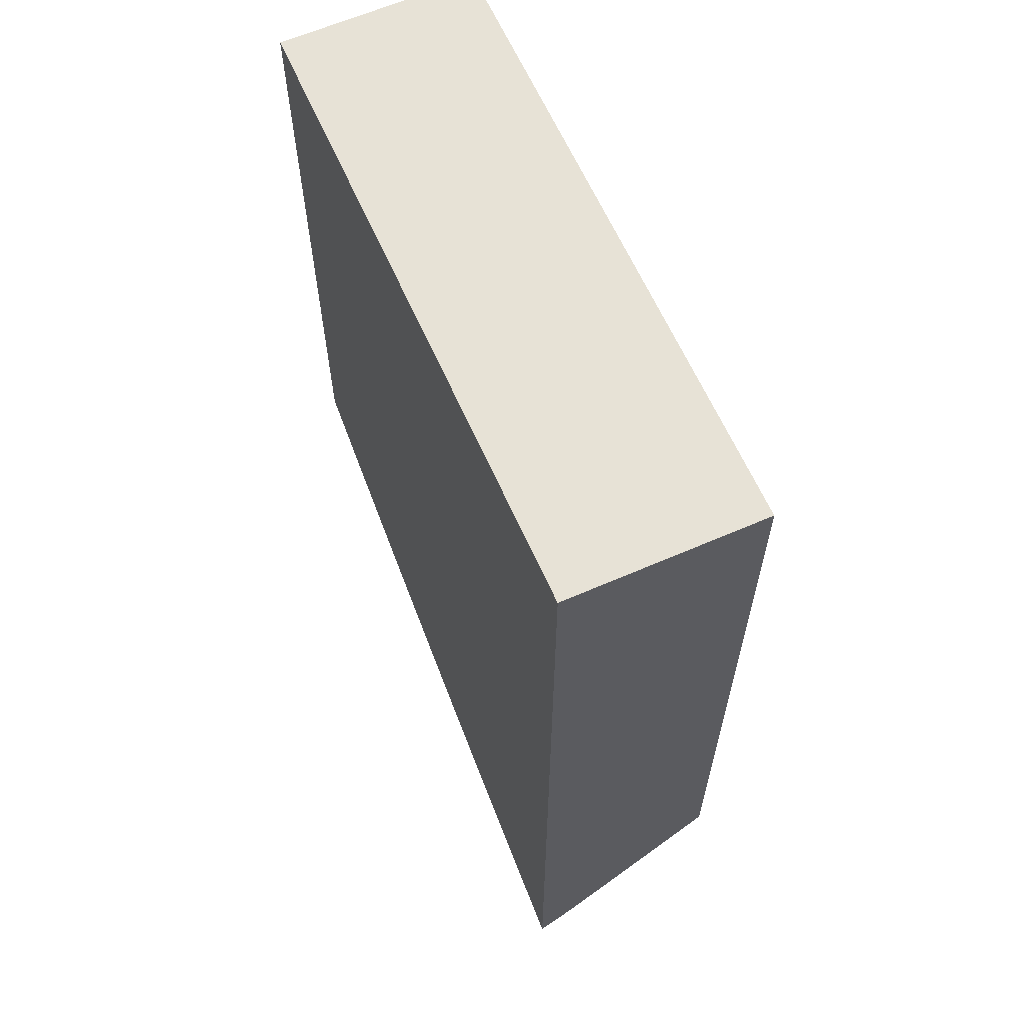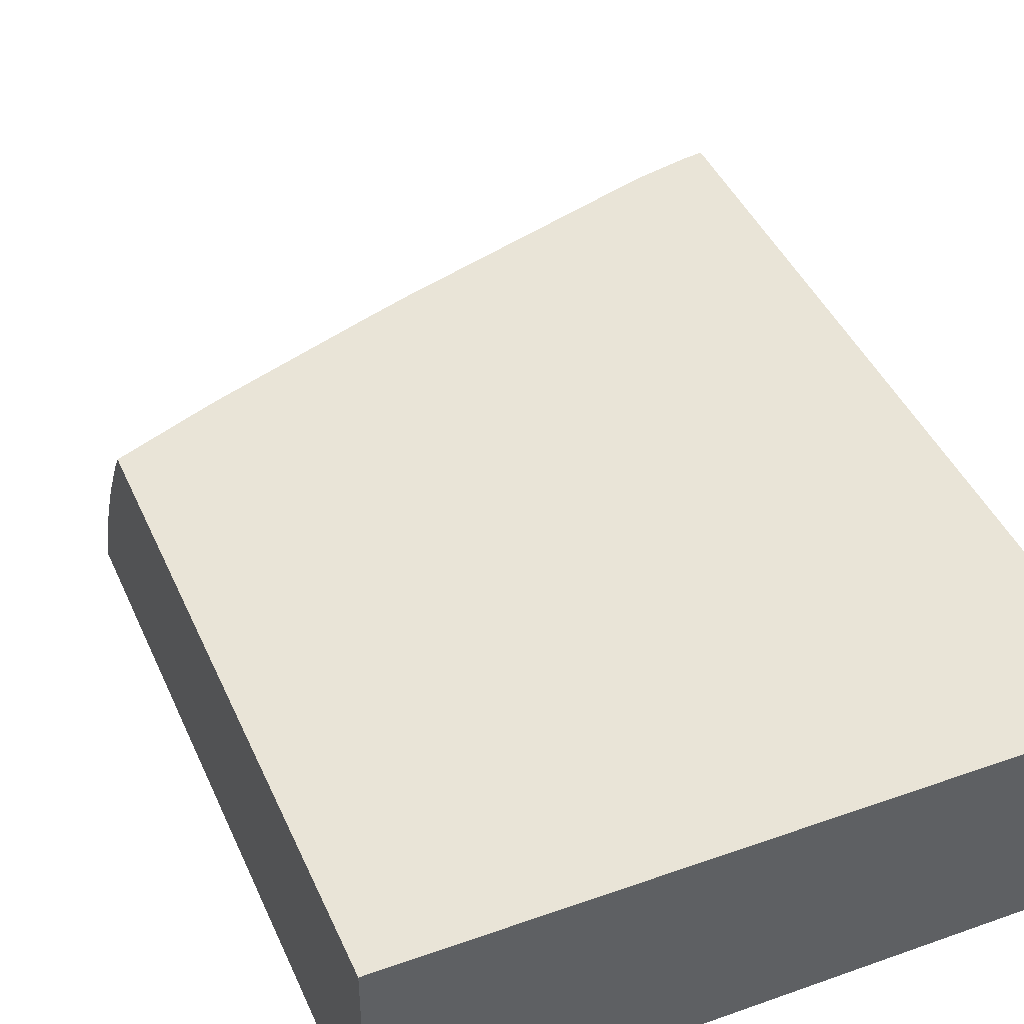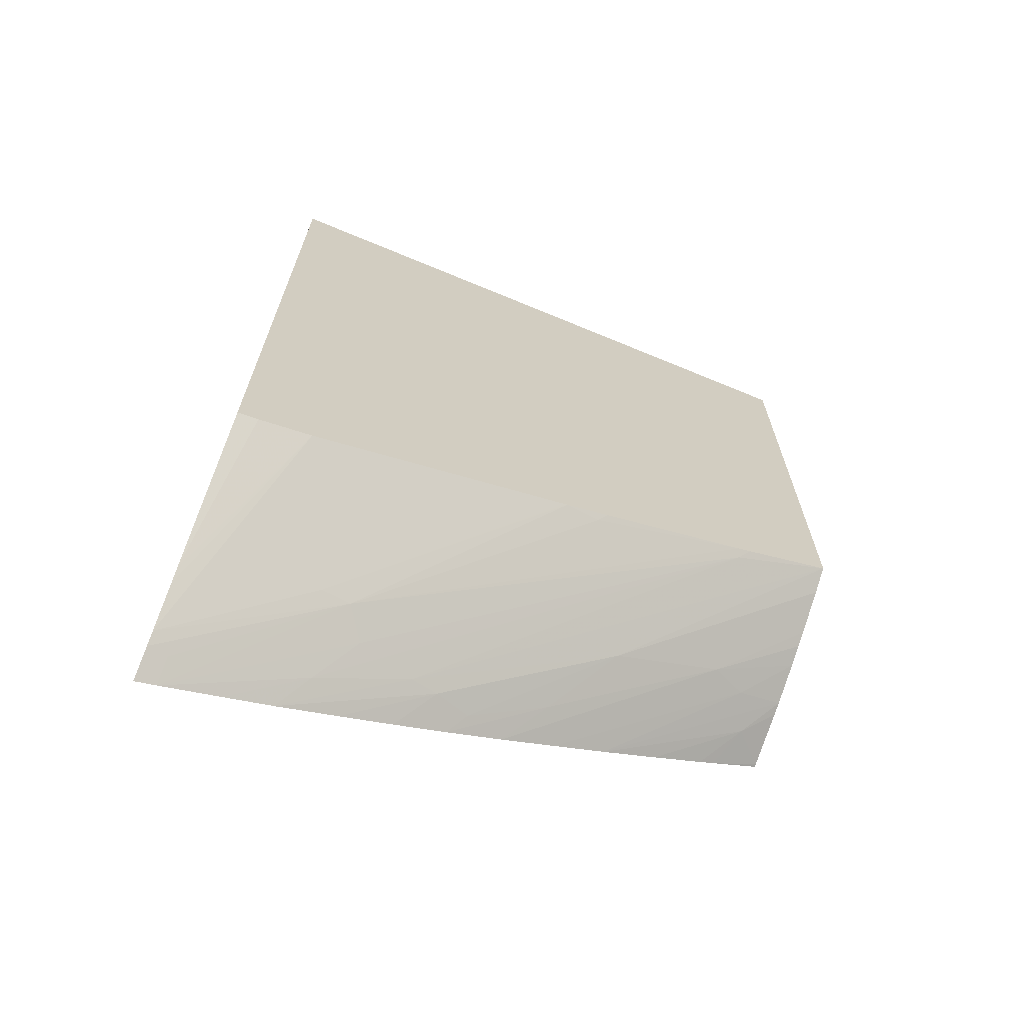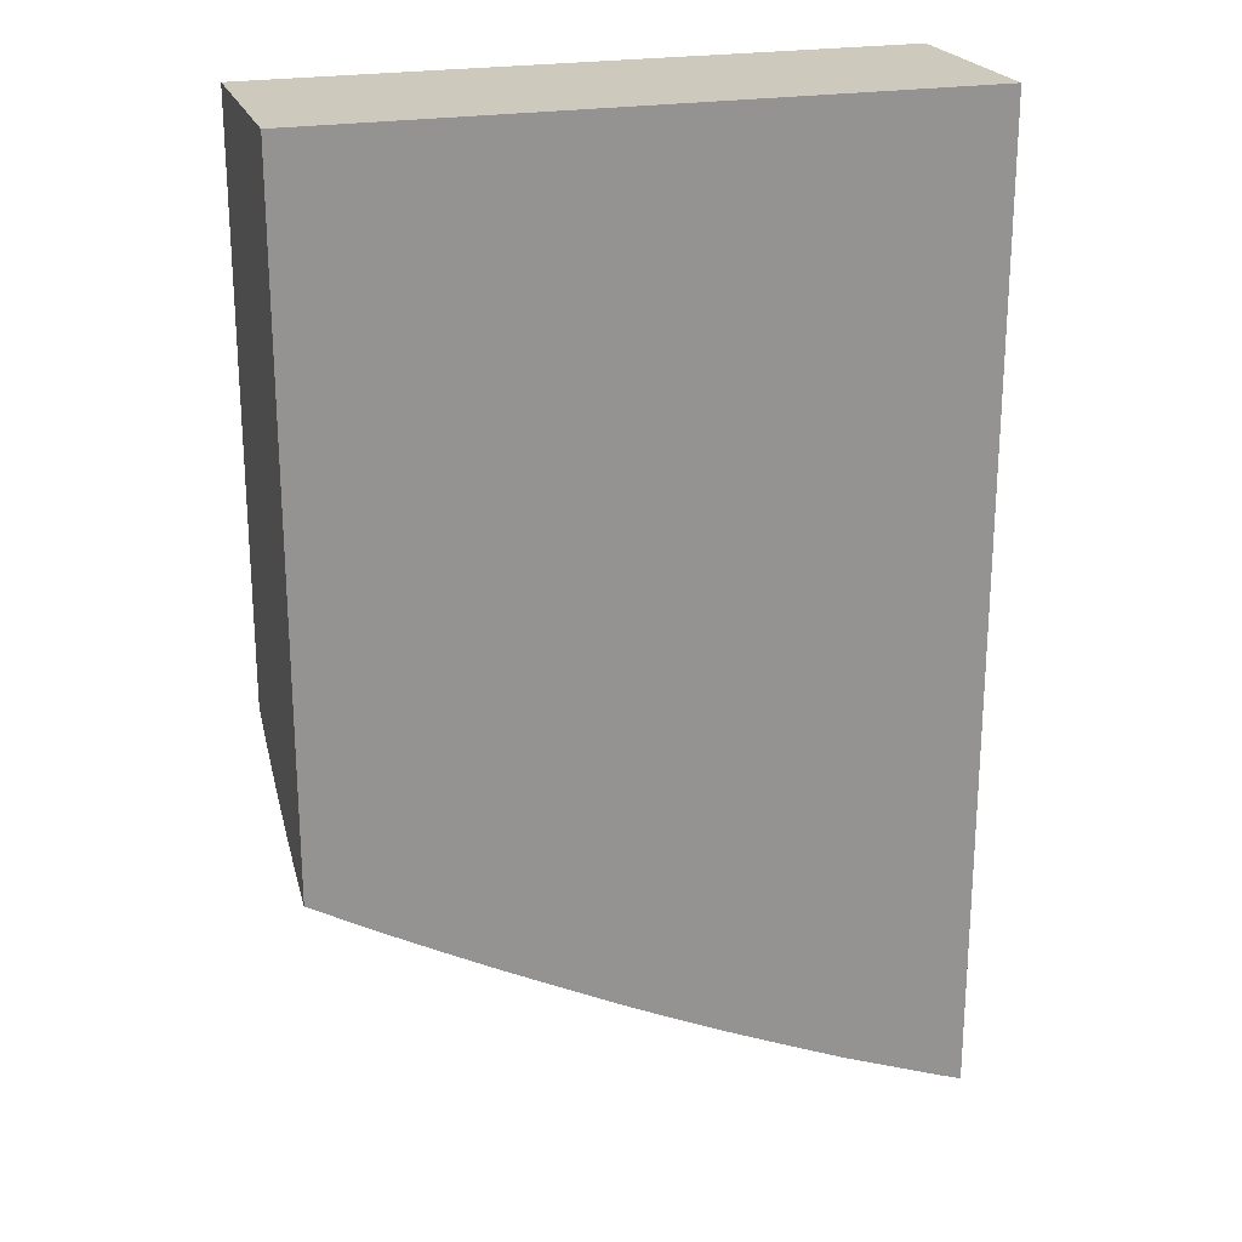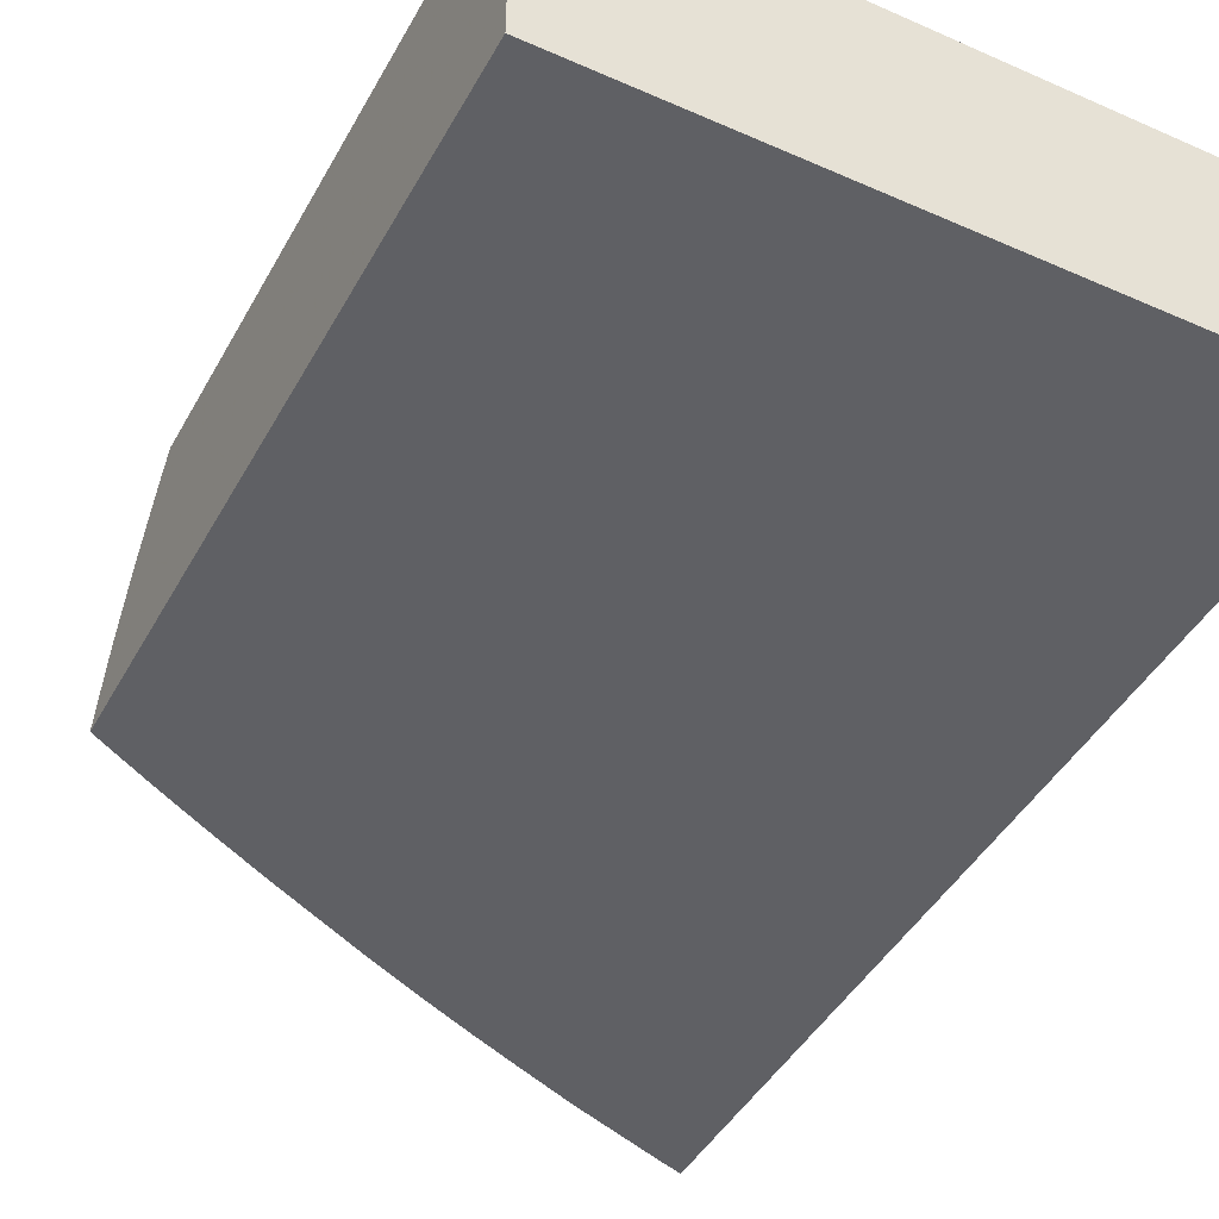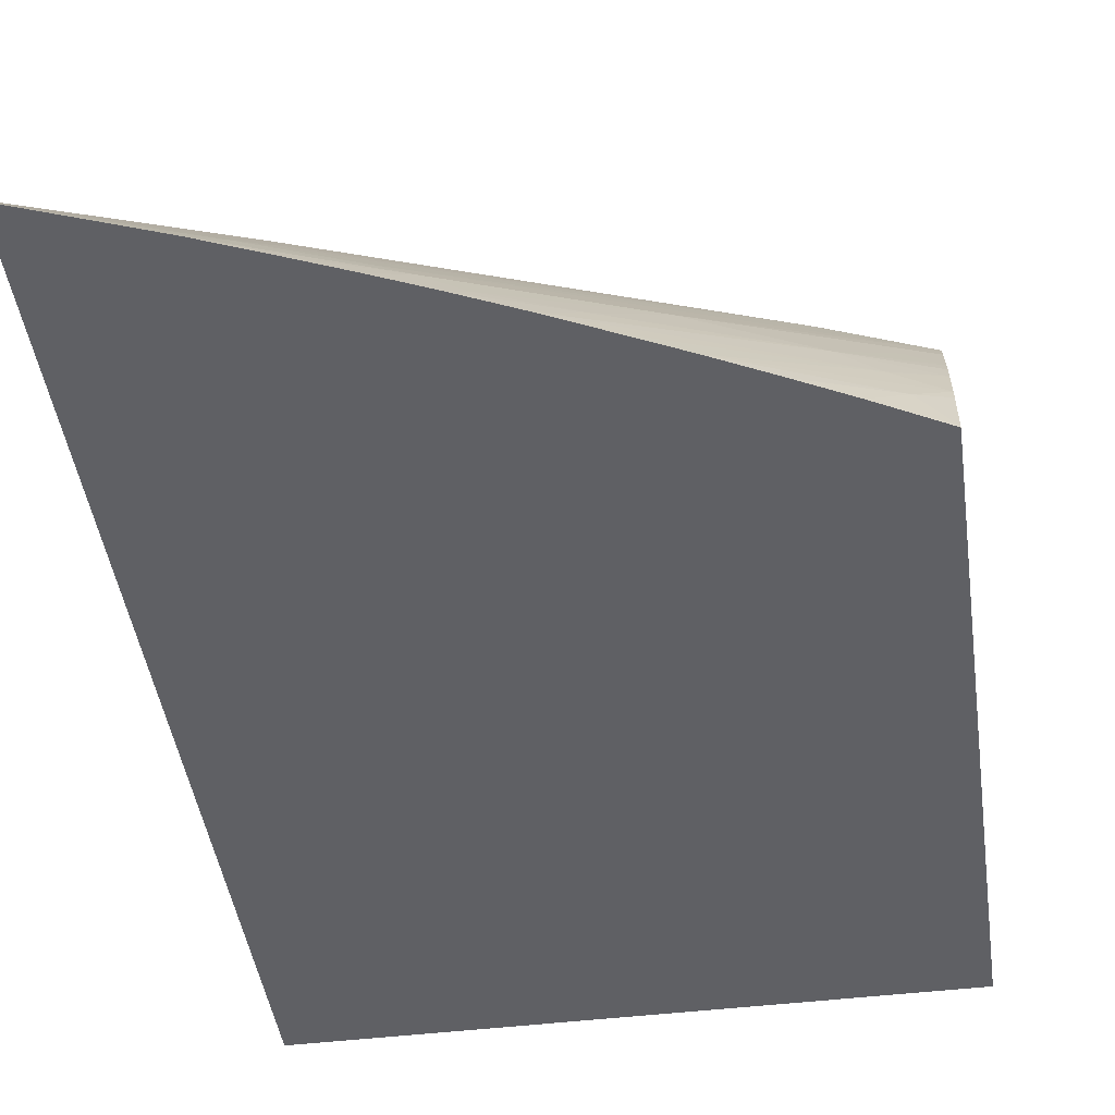
<metadata>
{"format":"obj","ext":"obj","renderer":"f3d","projection":"perspective","resolution":1024,"background":"white","views":[{"elev":63.0,"azim":66.2,"up":"+Z"},{"elev":43.1,"azim":-22.8,"up":"+Y"},{"elev":-68.7,"azim":157.4,"up":"+Z"},{"elev":22.7,"azim":-17.1,"up":"+Z"},{"elev":-44.1,"azim":-27.3,"up":"+Y"},{"elev":-44.7,"azim":-171.9,"up":"+Y"}]}
</metadata>
<code>
v -0.002069 -0.01548 -0.02108
v -0.01326 -0.01548 -0.02108
v -0.002069 -0.01898 -0.02108
v -0.002069 -0.01548 -0.03479
v -0.01326 -0.01898 -0.02108
v -0.01326 -0.01548 -0.03117
v -0.002069 -0.01898 -0.03817
v -0.002069 -0.01752 -0.03685
v -0.002238 -0.01548 -0.03477
v -0.01326 -0.01898 -0.03296
v -0.01326 -0.01588 -0.03144
v -0.01168 -0.01548 -0.0318
v -0.01148 -0.01561 -0.03198
v -0.006312 -0.0183 -0.03604
v -0.009763 -0.01744 -0.03401
v -0.002428 -0.01898 -0.03805
v -0.002428 -0.0186 -0.03774
v -0.002069 -0.01852 -0.03781
v -0.002069 -0.01772 -0.03704
v -0.00335 -0.01548 -0.03453
v -0.002428 -0.01548 -0.03474
v -0.01326 -0.01894 -0.03295
v -0.01236 -0.01898 -0.03346
v -0.01268 -0.01647 -0.03207
v -0.01326 -0.01657 -0.03186
v -0.01143 -0.01548 -0.03189
v -0.004897 -0.01746 -0.03594
v -0.005269 -0.01795 -0.03619
v -0.004703 -0.01852 -0.03684
v -0.004283 -0.01898 -0.03734
v -0.006816 -0.01844 -0.03593
v -0.007463 -0.01869 -0.03579
v -0.008814 -0.01839 -0.03499
v -0.01175 -0.01739 -0.03306
v -0.003444 -0.01898 -0.03766
v -0.002069 -0.01833 -0.03763
v -0.004369 -0.01737 -0.03603
v -0.007946 -0.01548 -0.03311
v -0.01326 -0.01893 -0.03295
v -0.01269 -0.01836 -0.03305
v -0.01208 -0.01898 -0.03361
v -0.01326 -0.0168 -0.032
v -0.008769 -0.01548 -0.03283
v -0.008627 -0.01558 -0.03297
v -0.007989 -0.01548 -0.0331
v -0.005341 -0.01898 -0.03689
v -0.006271 -0.01898 -0.03649
v -0.007201 -0.01898 -0.03607
v -0.008195 -0.01898 -0.0356
v -0.0124 -0.01772 -0.0329
v -0.01326 -0.01714 -0.03217
v -0.01326 -0.01802 -0.03259
v -0.01326 -0.0178 -0.0325
v -0.01014 -0.01898 -0.03463
v -0.01115 -0.01898 -0.03411
v -0.009178 -0.01898 -0.03512
v -0.01013 -0.01898 -0.03464
f 23 40 41
f 16 28 27
f 23 39 40
f 22 39 23
f 20 37 38
f 20 36 37
f 19 36 20
f 24 34 25
f 18 27 36
f 17 27 18
f 16 27 17
f 16 29 28
f 14 31 15
f 15 34 24
f 15 33 34
f 15 32 33
f 15 31 32
f 14 30 31
f 14 29 30
f 13 29 14
f 13 28 29
f 13 27 28
f 13 26 27
f 25 34 42
f 16 35 29
f 26 43 44
f 53 57 54
f 27 37 36
f 12 26 13
f 50 57 53
f 50 56 57
f 50 53 51
f 49 56 50
f 43 45 44
f 40 55 41
f 40 54 55
f 40 53 54
f 40 52 53
f 39 52 40
f 37 45 38
f 34 49 50
f 34 51 42
f 34 50 51
f 33 49 34
f 33 48 49
f 32 48 33
f 31 48 32
f 31 47 48
f 31 46 47
f 30 46 31
f 29 35 30
f 27 45 37
f 27 44 45
f 26 44 27
f 11 15 24
f 1 5 3
f 10 22 23
f 2 52 39
f 2 53 52
f 2 51 53
f 2 42 51
f 2 25 42
f 2 11 25
f 2 6 11
f 1 6 2
f 1 12 6
f 1 26 12
f 1 43 26
f 2 39 22
f 1 45 43
f 1 20 38
f 1 21 20
f 1 4 9
f 1 8 4
f 1 19 8
f 1 36 19
f 1 18 36
f 1 7 18
f 1 3 7
f 1 2 5
f 11 24 25
f 1 38 45
f 2 22 10
f 1 9 21
f 3 5 10
f 8 21 9
f 2 10 5
f 8 20 21
f 8 19 20
f 7 17 18
f 7 16 17
f 6 14 15
f 6 13 14
f 6 12 13
f 4 8 9
f 3 16 7
f 3 35 16
f 6 15 11
f 3 46 30
f 3 30 35
f 3 10 23
f 3 41 55
f 3 55 54
f 3 23 41
f 3 57 56
f 3 54 57
f 3 56 49
f 3 49 48
f 3 48 47
f 3 47 46

</code>
